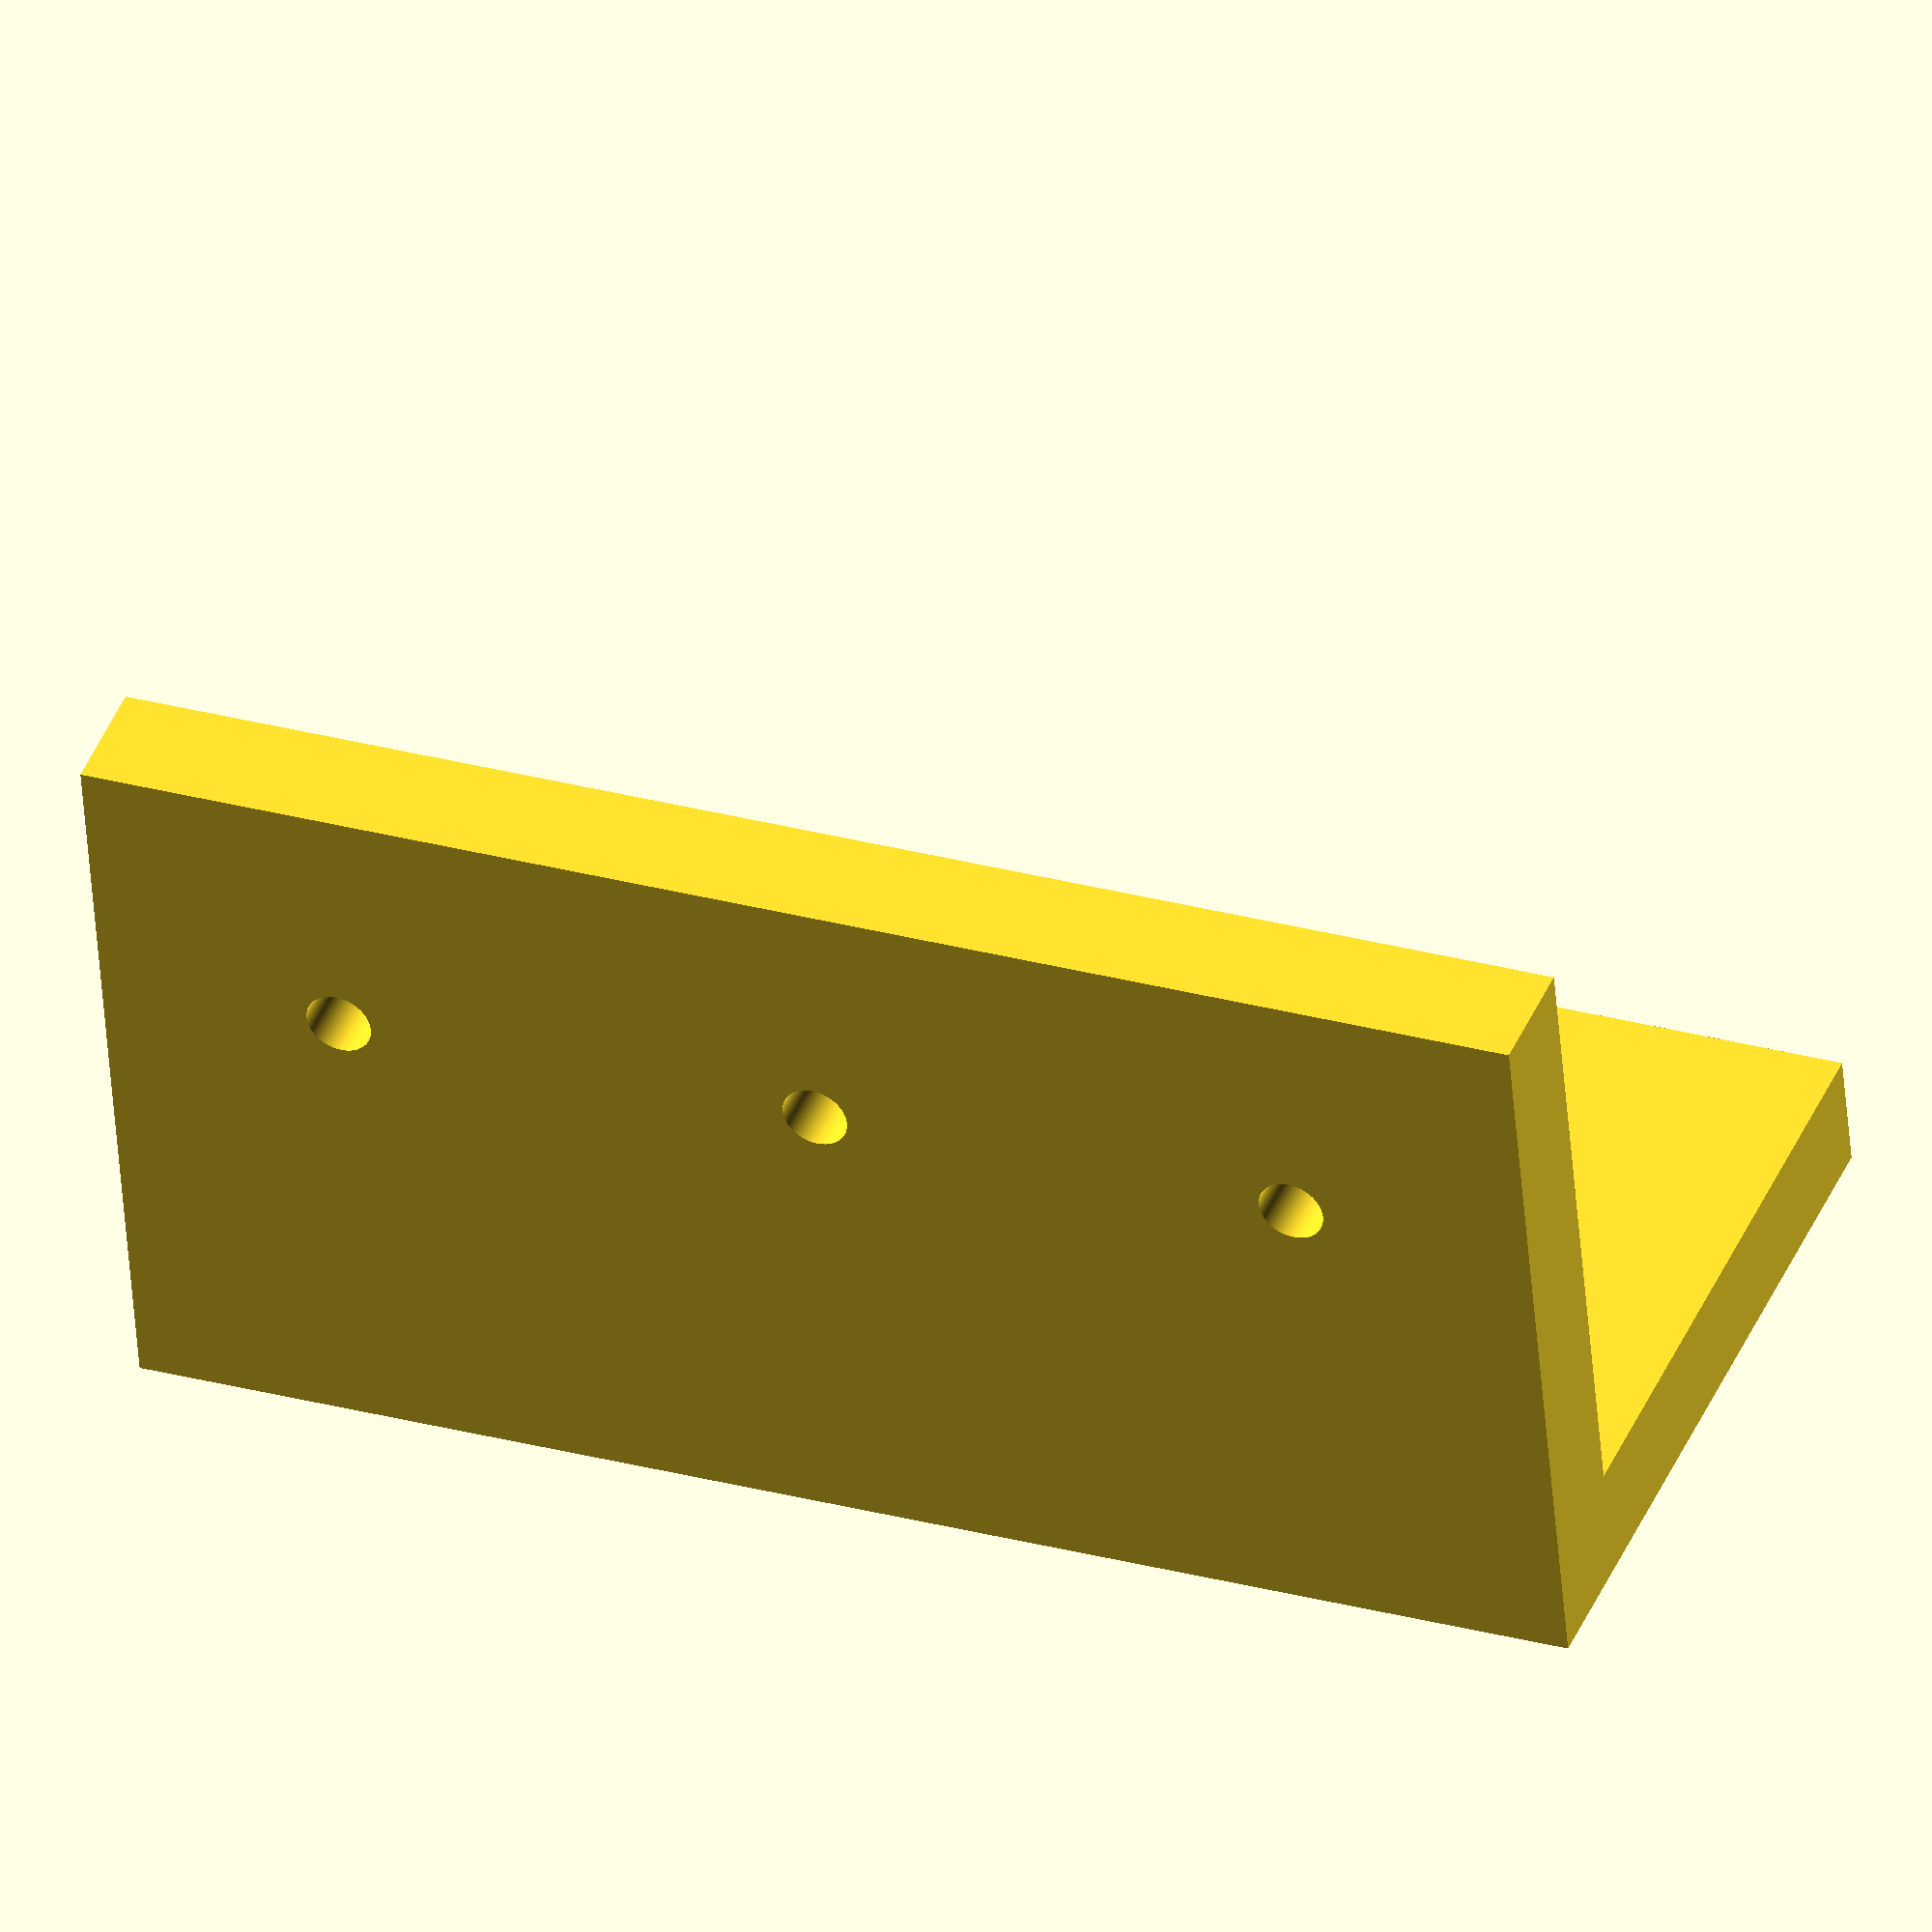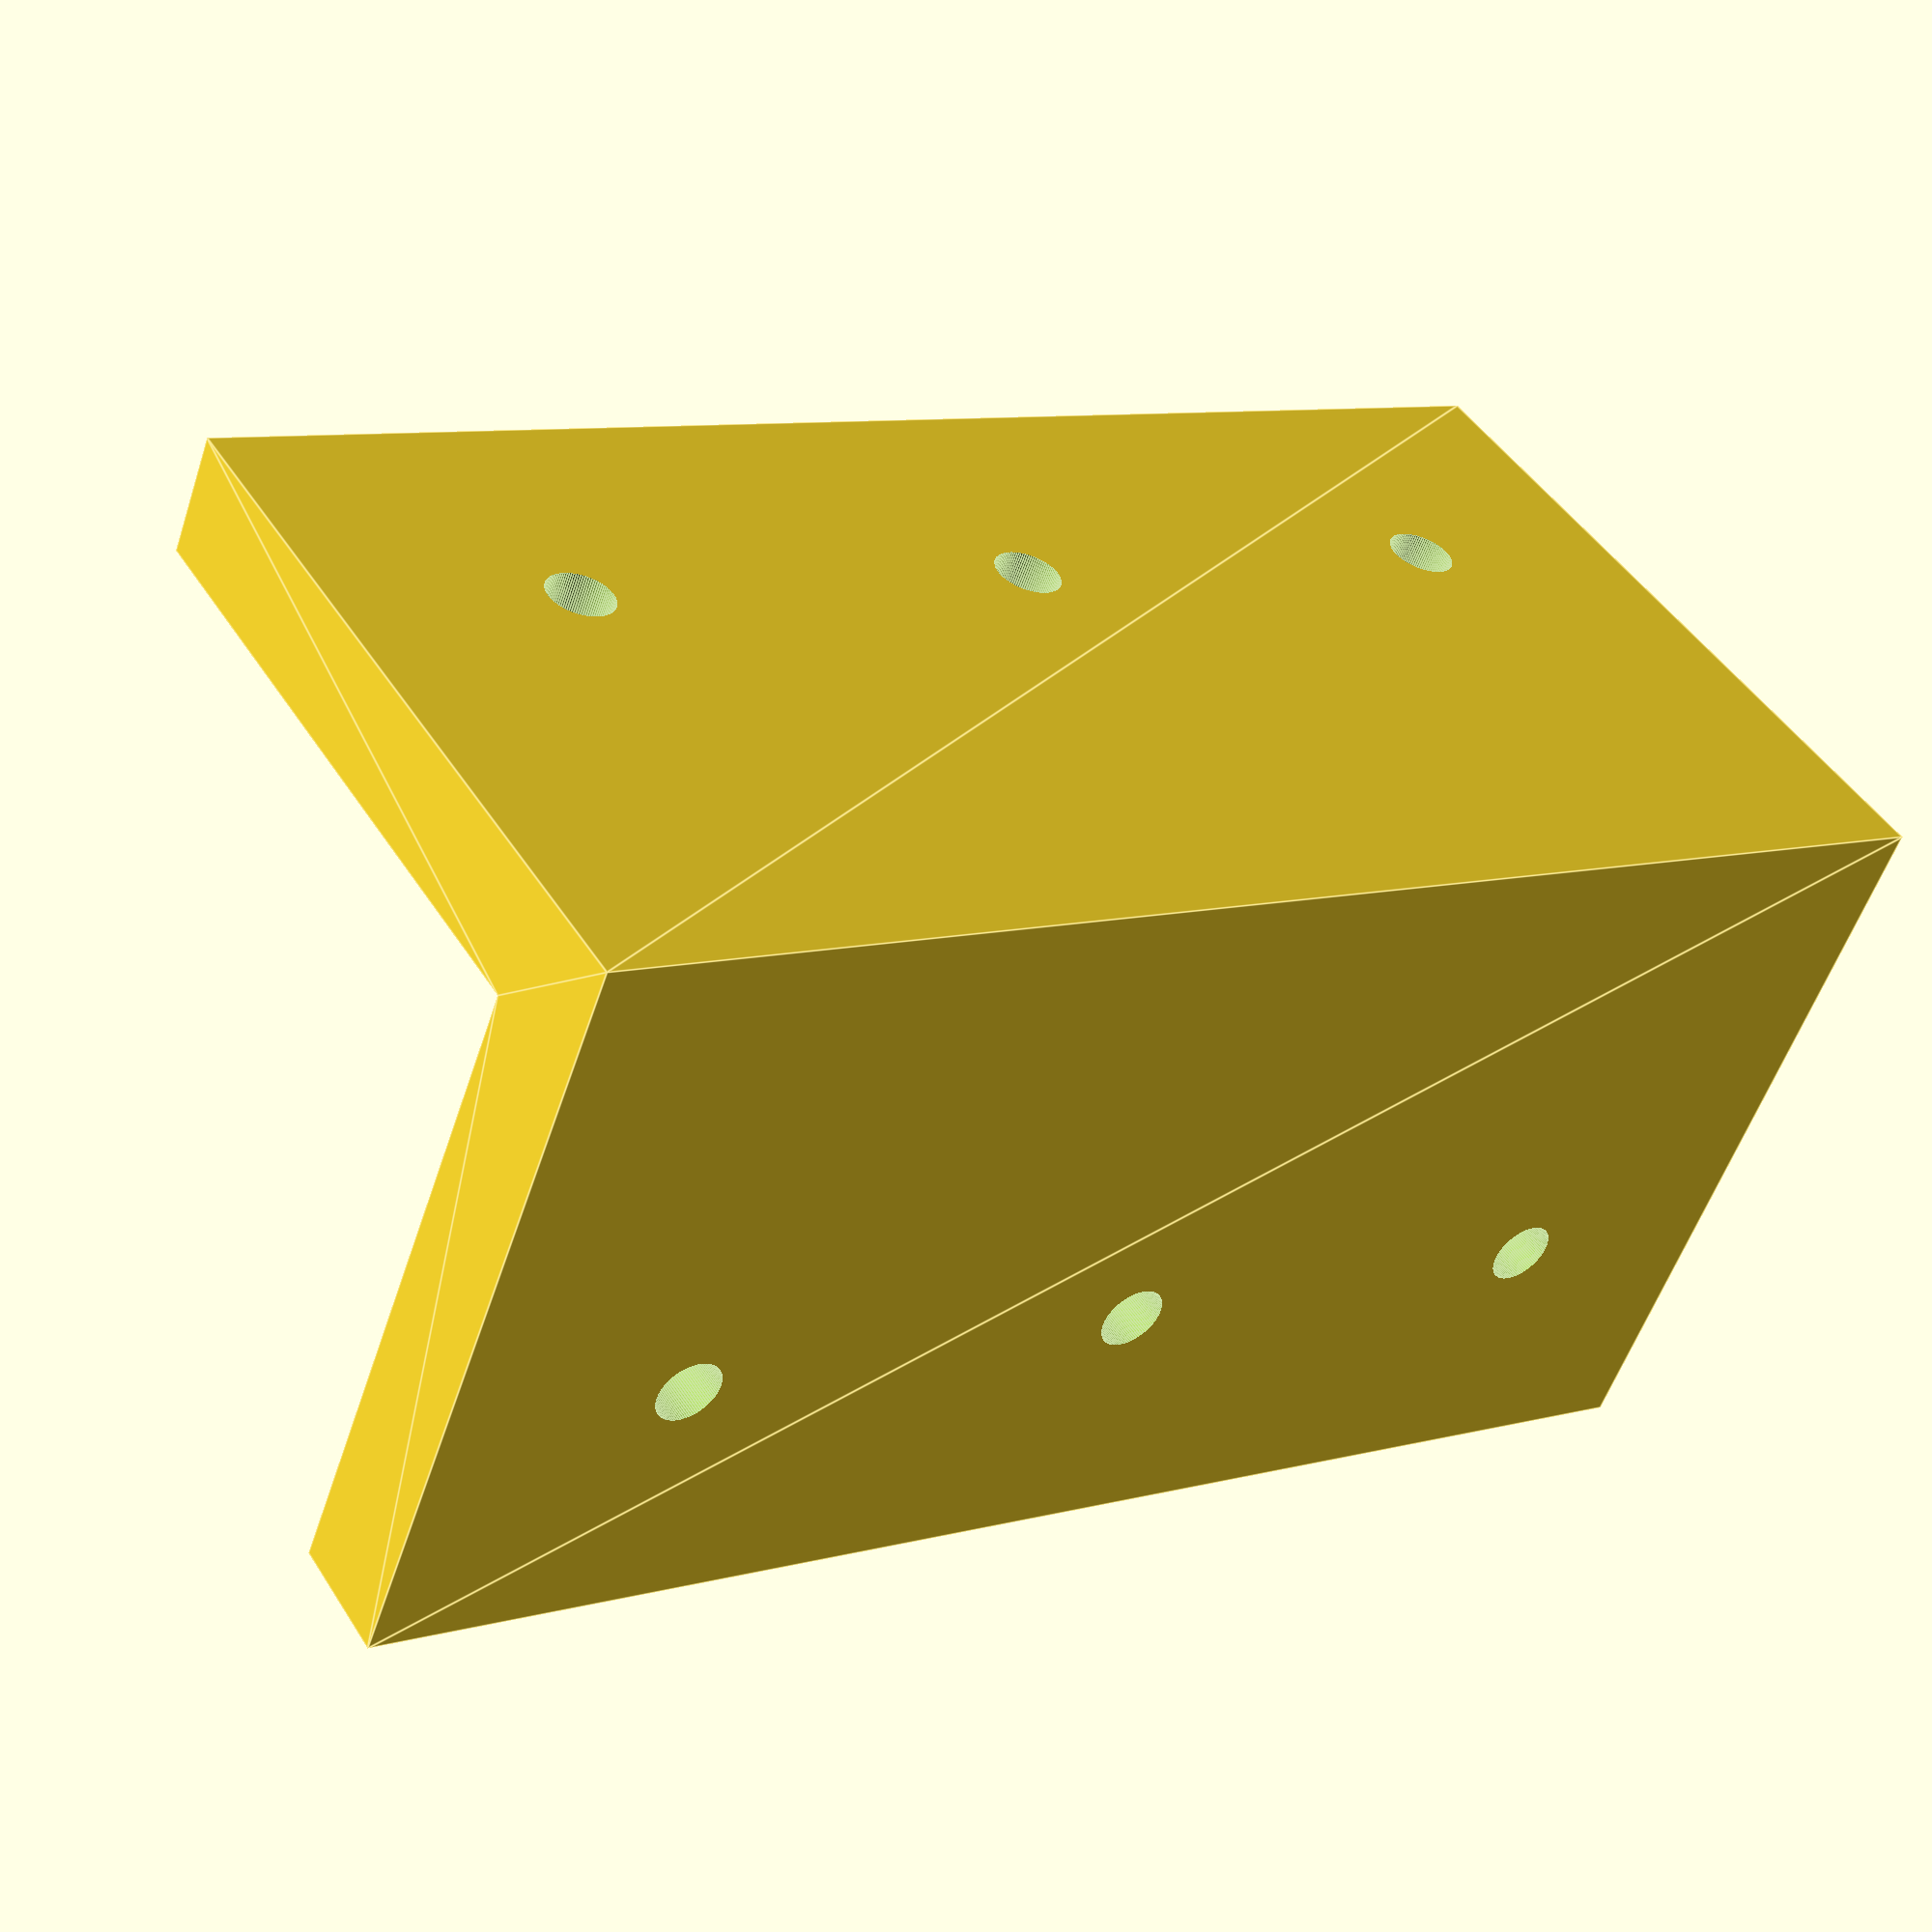
<openscad>
/*

*/
$fn=100;
NozzleWidth = 1.2;
LayerHeight = 0.24;
InitialLayerHeight = 0.4;
mmPerInch = 25.4;

function InchTomm(inches = 1) = inches * mmPerInch;
function height2layers(mm = 1) = mm/LayerHeight;
function layers2Height(layers) = InitialLayerHeight + ((layers - 1) * LayerHeight);
function BaseHeight() = layers2Height(6);
function WallThickness(count) = count * NozzleWidth;

Height = InchTomm(3.5);
BracketThickness = 6 * NozzleWidth;
BracketWidth = InchTomm(1.5) + BracketThickness;
ScrewHoleRadius = 2;
ScrewHoleCount = 3;


Build("Bracket");



module Build(args) 
{
    if(args == "CornerBracket")
    {
        CornerBracket(
                    bracketHeight = Height, 
                    bracketDepth = BracketWidth, 
                    bracketThickness = BracketThickness,
                    screwHoleCount = ScrewHoleCount,
                    screwHoleRadius = ScrewHoleRadius, 
                    screwHoleDepth = 2 * BracketThickness        
                );        
    }
    else if(args == "Bracket")
    {
        Bracket(
                    bracketHeight = Height, 
                    bracketDepth = BracketWidth, 
                    bracketThickness = BracketThickness,
                    screwHoleCount = ScrewHoleCount,
                    screwHoleRadius = ScrewHoleRadius, 
                    screwHoleDepth = 2 * BracketThickness        
                );            
    }

}

module CornerBracket( 
                bracketHeight = Height, 
                bracketDepth = BracketWidth, 
                bracketThickness = BracketThickness,
                screwHoleCount = ScrewHoleCount,
                screwHoleRadius = ScrewHoleRadius, 
                screwHoleDepth = 2 * BracketThickness
                )
{
    difference()
    {
        union()
        {
            Bracket();
            translate([0,0, -bracketThickness])
            cube(size=[bracketDepth, bracketDepth, bracketThickness], center=false);
        }       

        moveX = screwHoleCount > 1 ? bracketDepth / 2 : bracketDepth - 3 * screwHoleRadius;
        moveY = screwHoleCount > 1 ? bracketDepth - 3 * screwHoleRadius : bracketDepth - 3 * screwHoleRadius;

        translate([moveX, moveY, -bracketThickness/2])
        cylinder(r=screwHoleRadius, h= screwHoleDepth, center=true);   
        
        translate([moveY, moveX, -bracketThickness/2])
        cylinder(r=screwHoleRadius, h= screwHoleDepth, center=true); 
    }
}

module Bracket( 
                bracketHeight = Height, 
                bracketDepth = BracketWidth, 
                bracketThickness = BracketThickness,
                screwHoleCount = ScrewHoleCount,
                screwHoleRadius = ScrewHoleRadius, 
                screwHoleDepth = 2 * BracketThickness
                )
{
    bracketPoints = 
    [
        [0,0], 
        [bracketDepth,0], 
        [bracketDepth, bracketThickness], 
        [bracketThickness,bracketThickness], 
        [bracketThickness, bracketDepth], 
        [0, bracketDepth]
    ];
    moveX = bracketDepth / 2 + bracketThickness;
    moveY = bracketThickness - bracketThickness / 2;
    moveZ = bracketHeight / screwHoleCount;
    startZ = moveZ / 2;

    difference()
    {
        linear_extrude(height = bracketHeight, center = false, convexity=10, twist=0) 
        {
            polygon(points = bracketPoints);        
        }
        screwHoles(forXside = false, 
                    screwHoleCount = screwHoleCount, 
                    screwHoleRadius = screwHoleRadius,  
                    screwHoleDepth = screwHoleDepth,
                    moveX = moveX,
                    moveY = moveY,
                    moveZ = moveZ,
                    startZ = startZ
                    );

        screwHoles(forXside = true,
                    screwHoleCount = screwHoleCount, 
                    screwHoleRadius = screwHoleRadius,  
                    screwHoleDepth = screwHoleDepth,
                    moveX = moveX,
                    moveY = moveY,
                    moveZ = moveZ,
                    startZ = startZ
                    );
    }
}

module screwHoles( 
                    forXside = true, 
                    screwHoleCount = ScrewHoleCount,
                    screwHoleRadius = ScrewHoleRadius, 
                    screwHoleDepth = 2 * BracketThickness, 
                    moveX = 0,
                    moveY = 0,
                    moveZ = 0,
                    startZ = 0
                    )
{
    for(i = [0 : screwHoleCount - 1])
    {
        if(!forXside)
        {
            translate([moveY, moveX, moveZ * i  + startZ]) 
            rotate([0, 90, 0]) 
            cylinder(r=screwHoleRadius, h= screwHoleDepth, center=true);            
        }
        else
        {
            translate([moveX, moveY, moveZ * i  + startZ]) 
            rotate([90, 0, 0]) 
            cylinder(r=screwHoleRadius, h= screwHoleDepth, center=true);             
        }
    }
}


</openscad>
<views>
elev=150.4 azim=168.2 roll=248.3 proj=o view=wireframe
elev=171.6 azim=238.2 roll=306.8 proj=p view=edges
</views>
